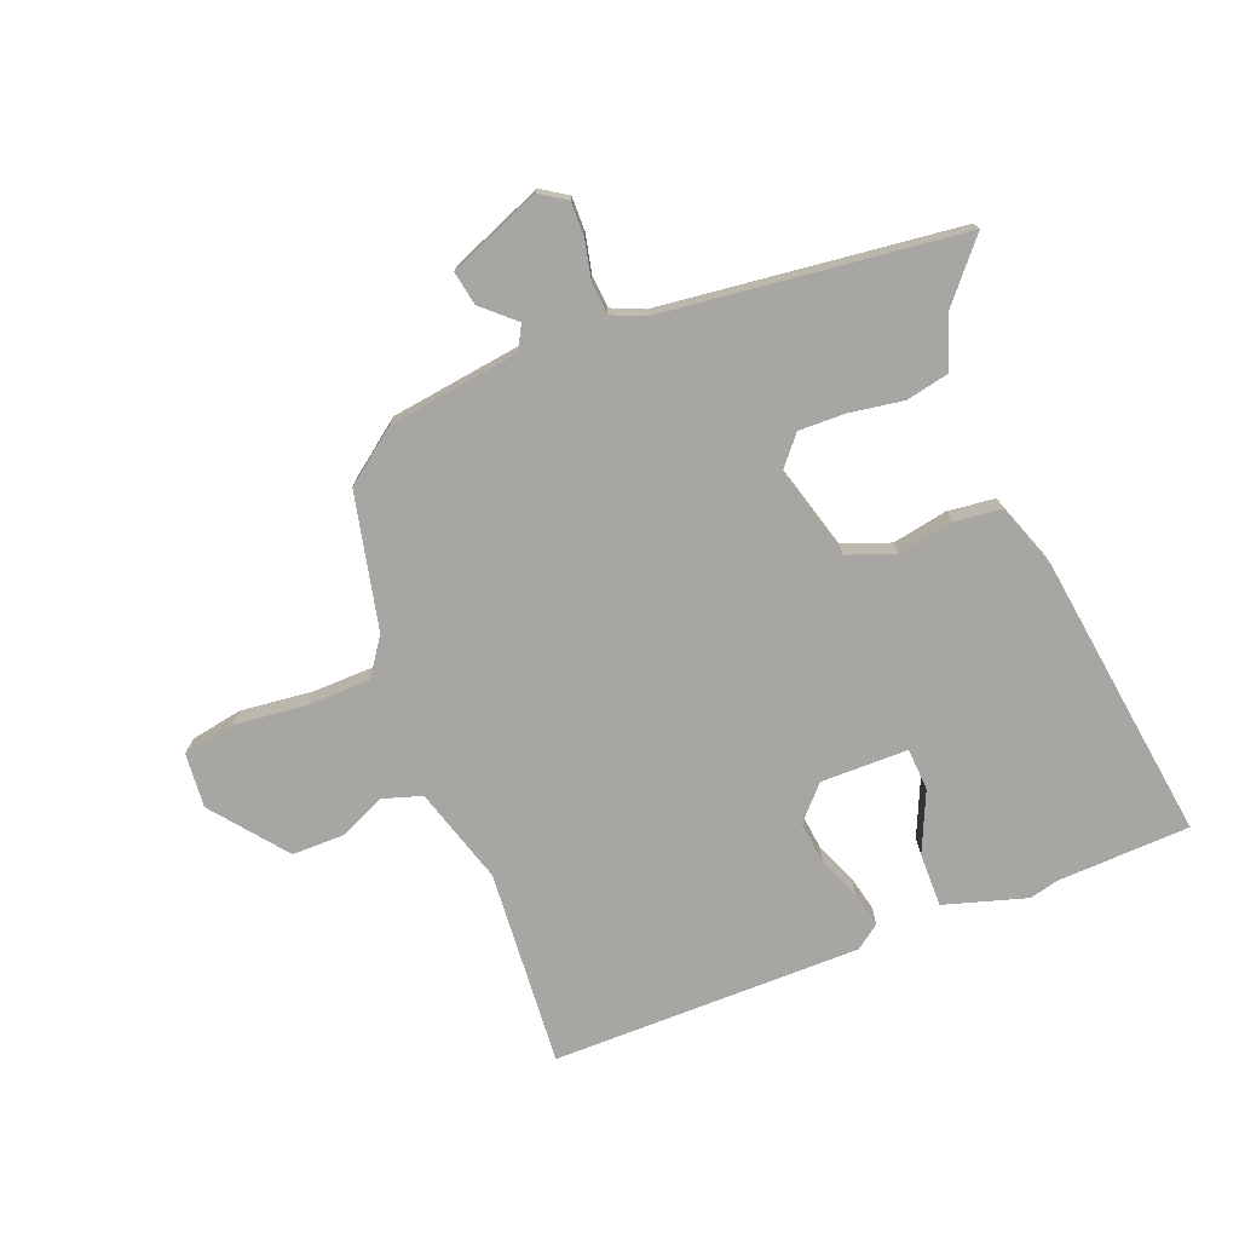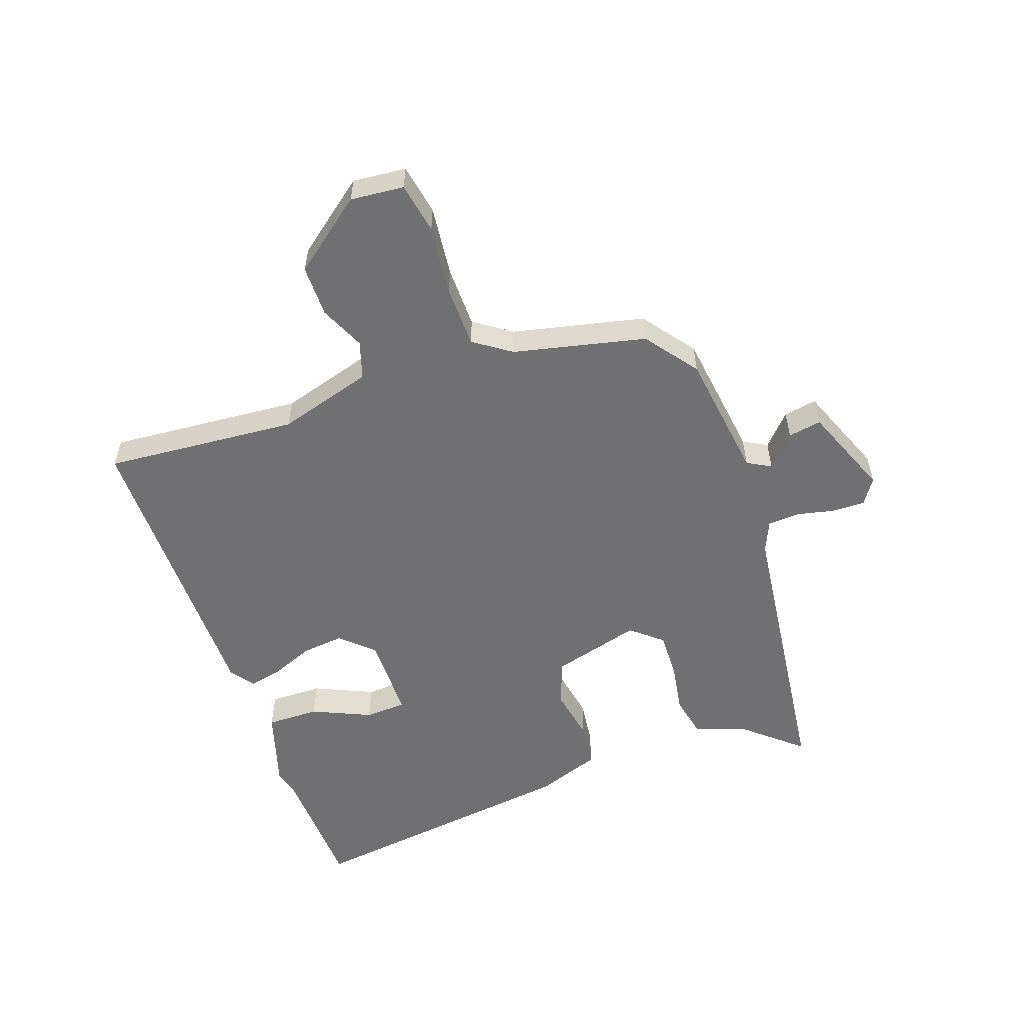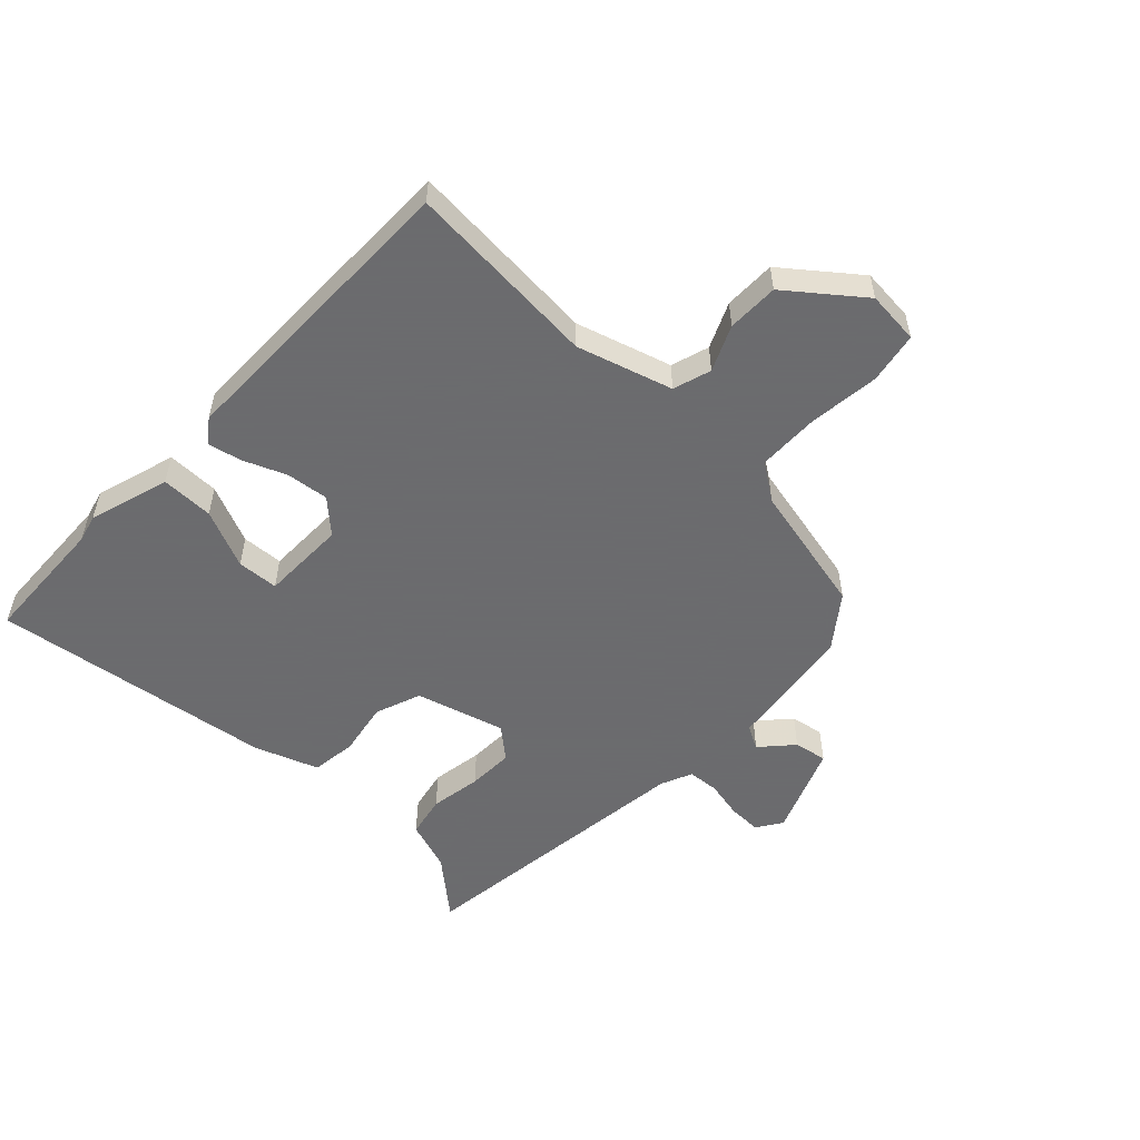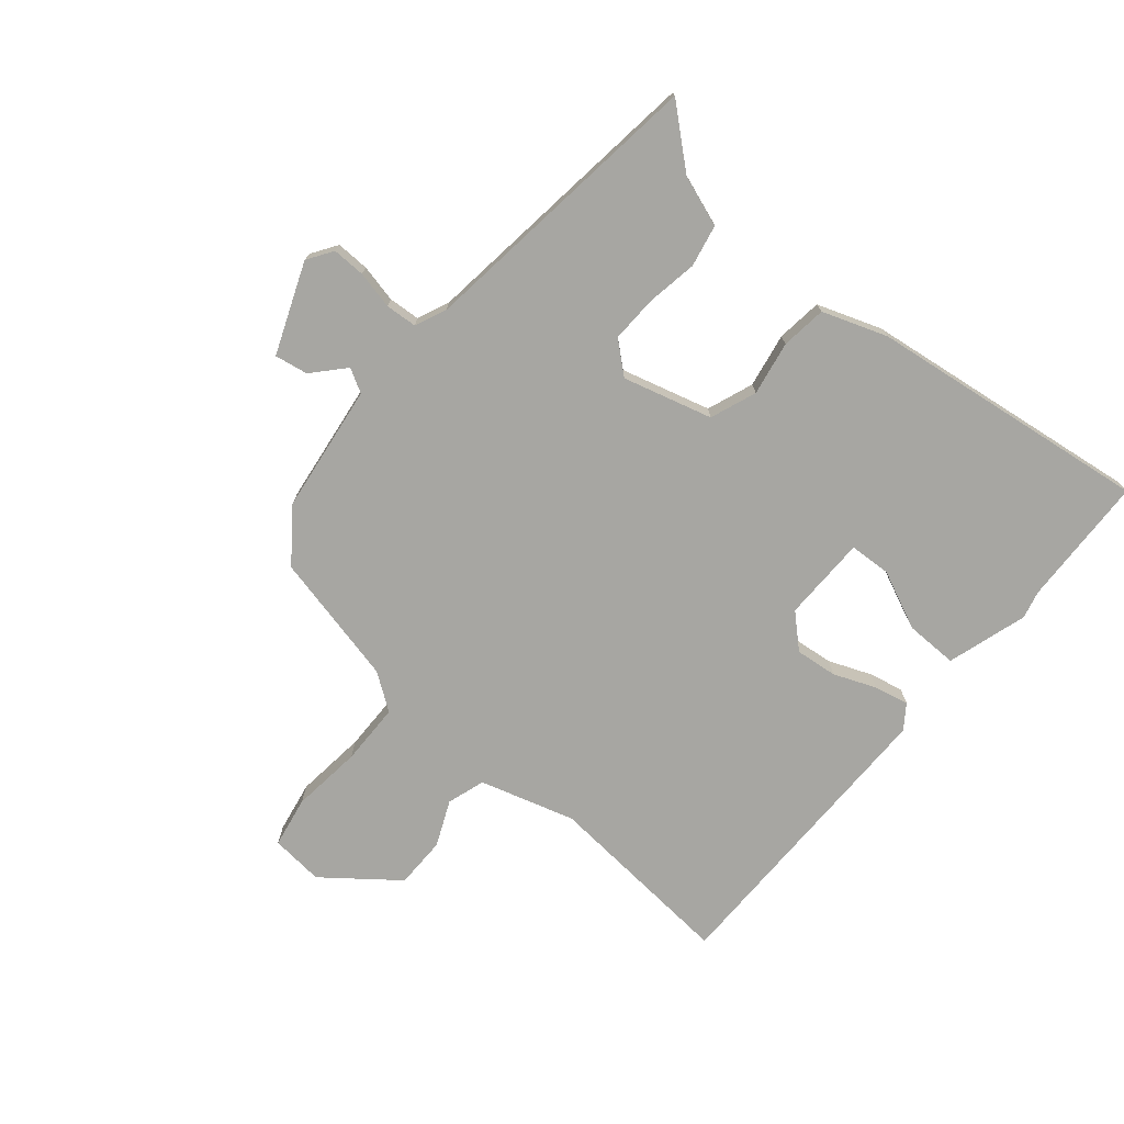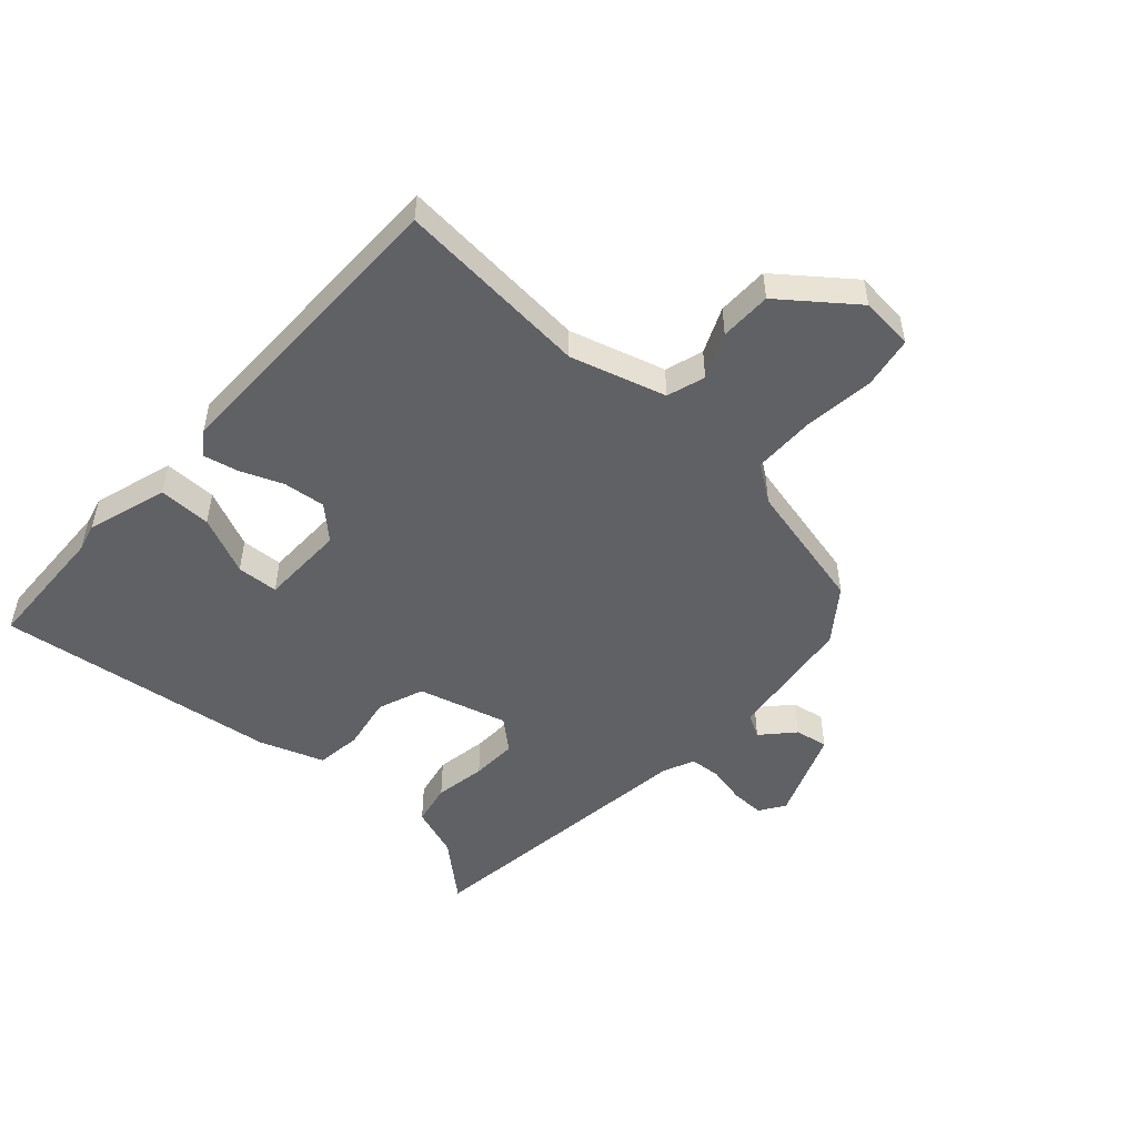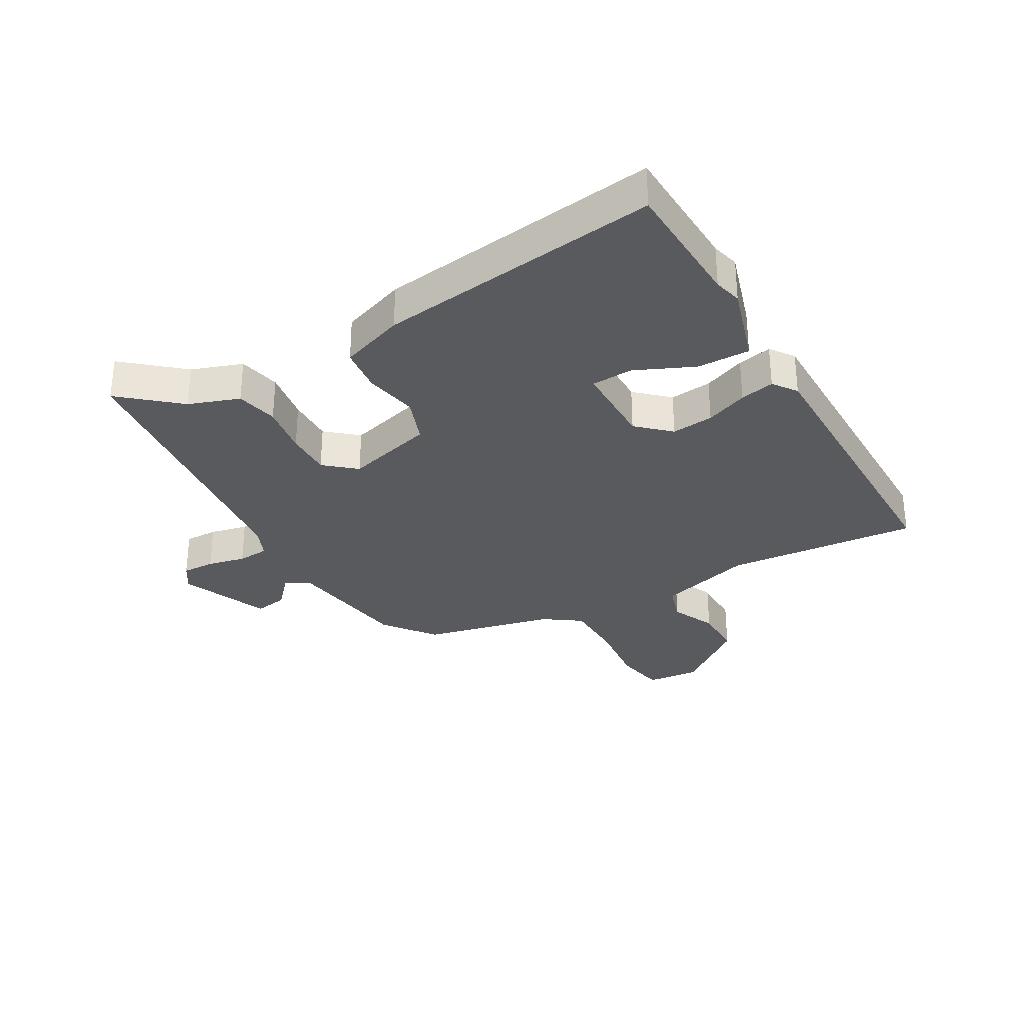
<metadata>
{"format":"obj","ext":"obj","renderer":"f3d","projection":"perspective","resolution":1024,"background":"white","views":[{"elev":-74.2,"azim":-158.5,"up":"+Y"},{"elev":-55.0,"azim":109.2,"up":"+Y"},{"elev":-53.5,"azim":46.4,"up":"+Y"},{"elev":-74.0,"azim":-130.3,"up":"+Y"},{"elev":-50.0,"azim":47.5,"up":"+Y"},{"elev":-30.9,"azim":-60.4,"up":"+Y"}]}
</metadata>
<code>
v -0.576 0.07 -0.49
v -0.494 0.07 -0.394
v -0.464 0.07 -0.308
v -0.393 0.07 -0.293
v -0.306 0.07 -0.307
v -0.228 0.07 -0.309
v -0.184 0.07 -0.257
v -0.226 0.07 -0.107
v -0.304 0.07 -0.078
v -0.395 0.07 -0.095
v -0.472 0.07 -0.086
v -0.511 0.07 0.022
v -0.576 0.07 0.497
v -0.356 0.07 0.506
v -0.309 0.07 0.518
v -0.173 0.07 0.477
v -0.174 0.07 0.388
v -0.218 0.07 0.289
v -0.214 0.07 0.219
v -0.07 0.07 0.218
v -0.02 0.07 0.272
v -0.028 0.07 0.343
v -0.057 0.07 0.414
v -0.07 0.07 0.472
v -0.03 0.07 0.501
v 0.482 0.07 0.502
v 0.457 0.07 0.176
v 0.505 0.07 0.016
v 0.569 0.07 -0.004
v 0.645 0.07 0.03
v 0.732 0.07 0.03
v 0.827 0.07 -0.091
v 0.819 0.07 -0.181
v 0.733 0.07 -0.197
v 0.613 0.07 -0.184
v 0.509 0.07 -0.186
v 0.466 0.07 -0.248
v 0.416 0.07 -0.471
v 0.329 0.07 -0.537
v 0.112 0.07 -0.567
v 0.09 0.07 -0.607
v 0.143 0.07 -0.655
v 0.153 0.07 -0.711
v 0.001 0.07 -0.772
v -0.042 0.07 -0.744
v -0.041 0.07 -0.688
v -0.027 0.07 -0.624
v -0.031 0.07 -0.571
v -0.084 0.07 -0.548
v -0.576 0 -0.49
v -0.494 0 -0.394
v -0.464 0 -0.308
v -0.393 0 -0.293
v -0.306 0 -0.307
v -0.228 0 -0.309
v -0.184 0 -0.257
v -0.226 0 -0.107
v -0.304 0 -0.078
v -0.395 0 -0.095
v -0.472 0 -0.086
v -0.511 0 0.022
v -0.576 0 0.497
v -0.356 0 0.506
v -0.309 0 0.518
v -0.173 0 0.477
v -0.174 0 0.388
v -0.218 0 0.289
v -0.214 0 0.219
v -0.07 0 0.218
v -0.02 0 0.272
v -0.028 0 0.343
v -0.057 0 0.414
v -0.07 0 0.472
v -0.03 0 0.501
v 0.482 0 0.502
v 0.457 0 0.176
v 0.505 0 0.016
v 0.569 0 -0.004
v 0.645 0 0.03
v 0.732 0 0.03
v 0.827 0 -0.091
v 0.819 0 -0.181
v 0.733 0 -0.197
v 0.613 0 -0.184
v 0.509 0 -0.186
v 0.466 0 -0.248
v 0.416 0 -0.471
v 0.329 0 -0.537
v 0.112 0 -0.567
v 0.09 0 -0.607
v 0.143 0 -0.655
v 0.153 0 -0.711
v 0.001 0 -0.772
v -0.042 0 -0.744
v -0.041 0 -0.688
v -0.027 0 -0.624
v -0.031 0 -0.571
v -0.084 0 -0.548
f 45 46 47
f 44 45 47
f 43 44 47
f 42 43 47
f 41 42 47
f 40 41 47 48
f 40 48 49
f 39 40 49
f 38 39 49
f 37 38 49
f 33 34 35
f 32 33 35
f 31 32 35
f 30 31 35
f 29 30 35
f 28 29 35 36
f 36 37 49
f 28 36 49
f 27 28 49
f 25 26 27
f 24 25 27
f 23 24 27
f 22 23 27
f 16 17 18
f 15 16 18
f 14 15 18
f 14 18 19
f 13 14 19
f 12 13 19
f 11 12 19
f 10 11 19
f 9 10 19
f 8 9 19 20
f 2 3 4 5
f 2 5 6
f 1 2 6
f 49 1 6
f 27 49 6 7
f 21 22 27
f 20 21 27
f 8 20 27
f 7 8 27
f 96 95 94
f 96 94 93
f 96 93 92
f 96 92 91
f 96 91 90
f 97 96 90 89
f 98 97 89
f 98 89 88
f 98 88 87
f 98 87 86
f 84 83 82
f 84 82 81
f 84 81 80
f 84 80 79
f 84 79 78
f 85 84 78 77
f 98 86 85
f 98 85 77
f 98 77 76
f 76 75 74
f 76 74 73
f 76 73 72
f 76 72 71
f 67 66 65
f 67 65 64
f 67 64 63
f 68 67 63
f 68 63 62
f 68 62 61
f 68 61 60
f 68 60 59
f 68 59 58
f 69 68 58 57
f 54 53 52 51
f 55 54 51
f 55 51 50
f 55 50 98
f 56 55 98 76
f 76 71 70
f 76 70 69
f 76 69 57
f 76 57 56
f 1 50 51 2
f 2 51 52 3
f 3 52 53 4
f 4 53 54 5
f 5 54 55 6
f 6 55 56 7
f 7 56 57 8
f 8 57 58 9
f 9 58 59 10
f 10 59 60 11
f 11 60 61 12
f 12 61 62 13
f 13 62 63 14
f 14 63 64 15
f 15 64 65 16
f 16 65 66 17
f 17 66 67 18
f 18 67 68 19
f 19 68 69 20
f 20 69 70 21
f 21 70 71 22
f 22 71 72 23
f 23 72 73 24
f 24 73 74 25
f 25 74 75 26
f 26 75 76 27
f 27 76 77 28
f 28 77 78 29
f 29 78 79 30
f 30 79 80 31
f 31 80 81 32
f 32 81 82 33
f 33 82 83 34
f 34 83 84 35
f 35 84 85 36
f 36 85 86 37
f 37 86 87 38
f 38 87 88 39
f 39 88 89 40
f 40 89 90 41
f 41 90 91 42
f 42 91 92 43
f 43 92 93 44
f 44 93 94 45
f 45 94 95 46
f 46 95 96 47
f 47 96 97 48
f 48 97 98 49
f 49 98 50 1

</code>
